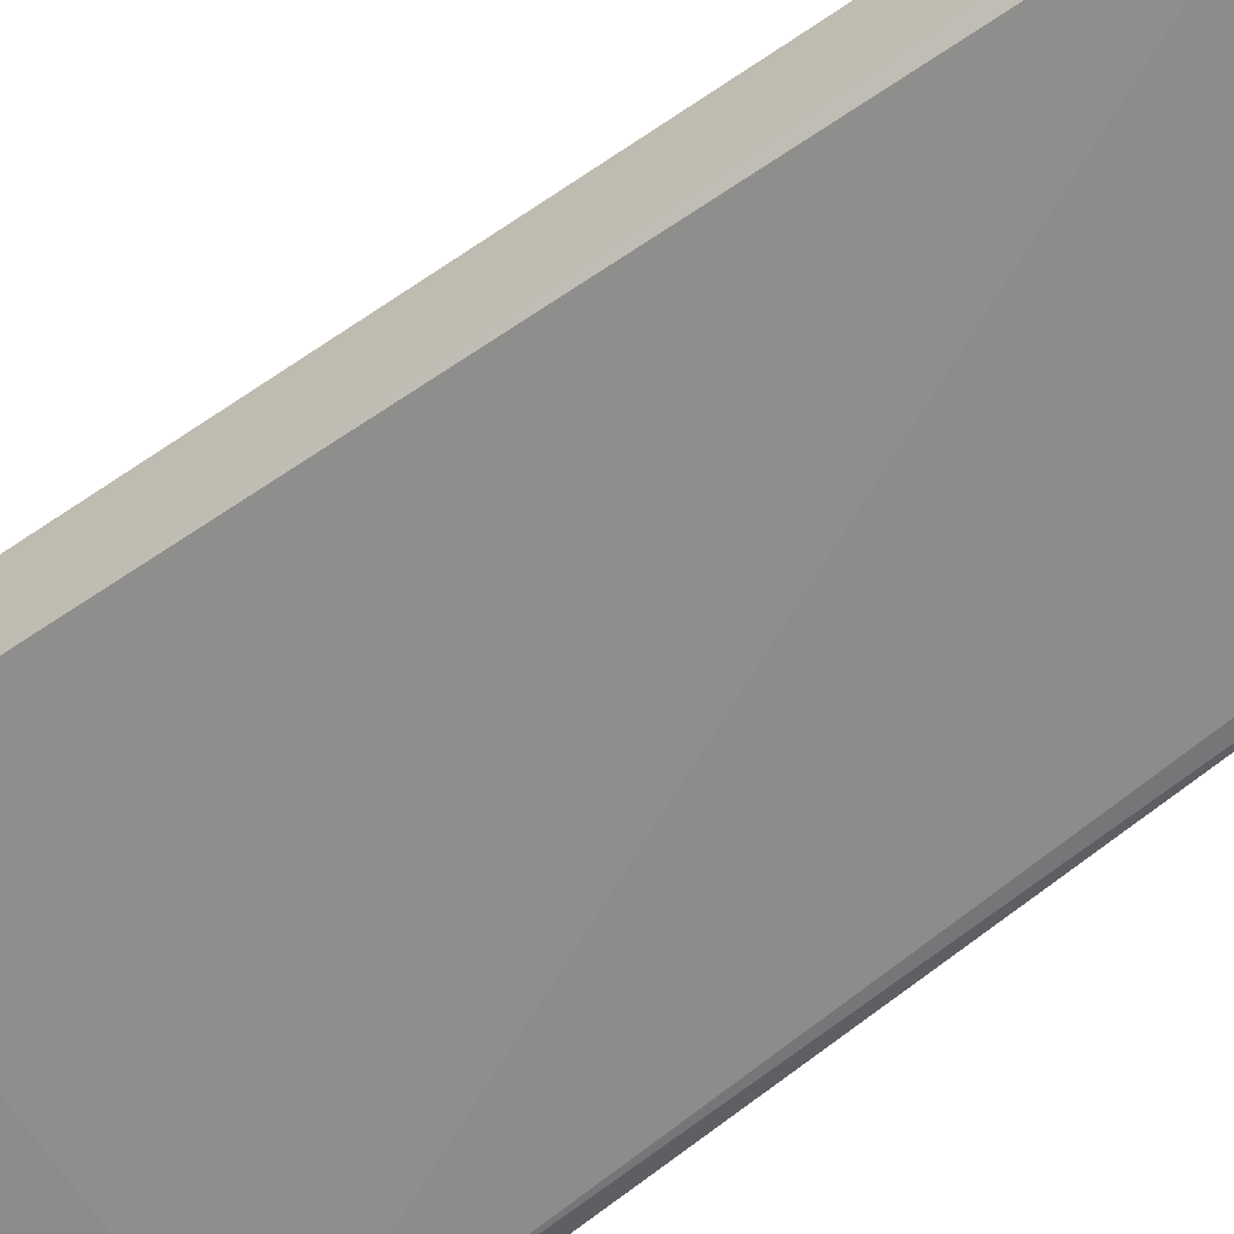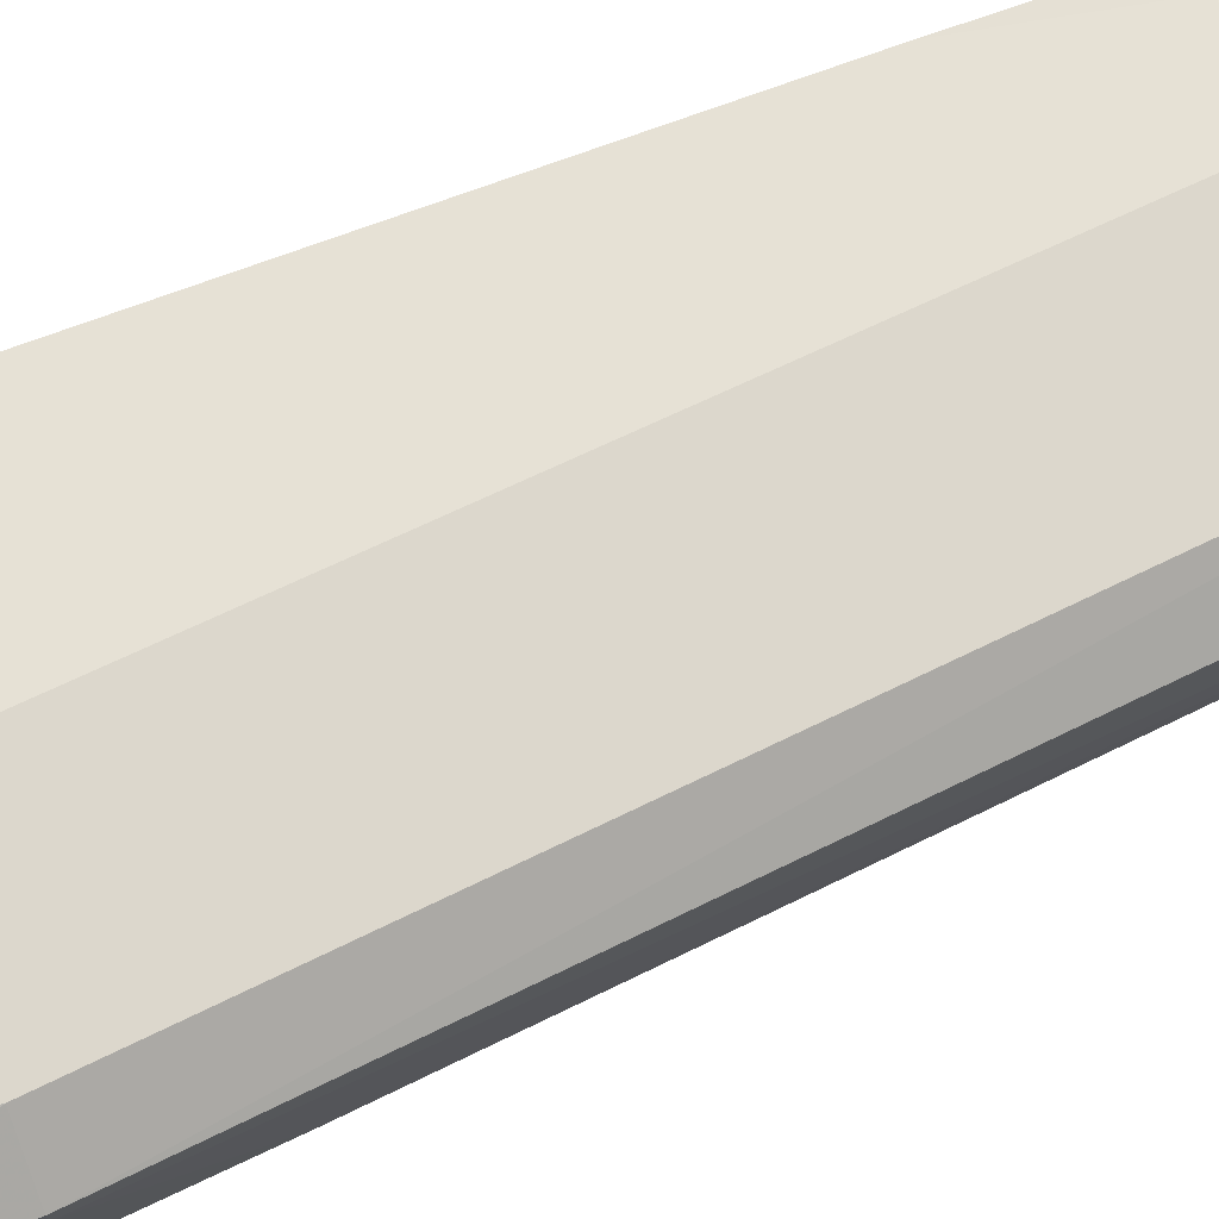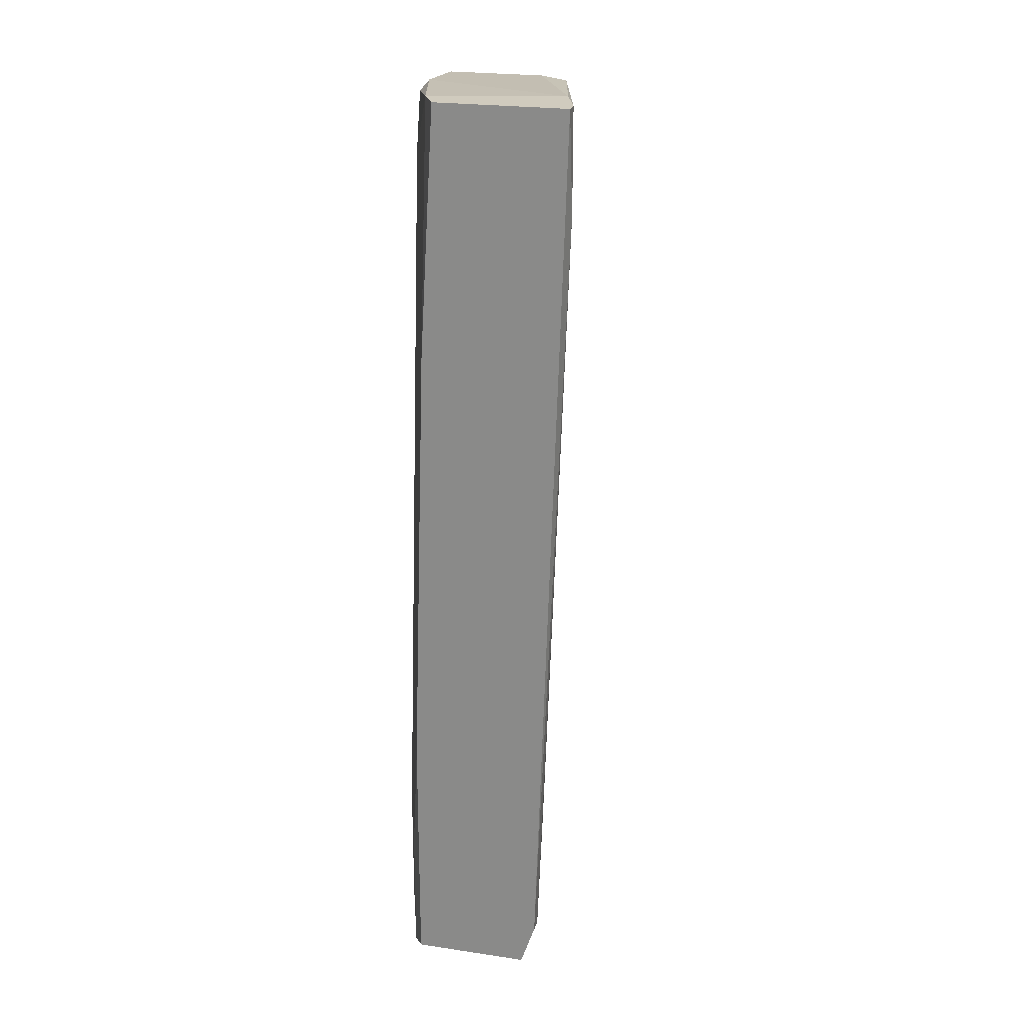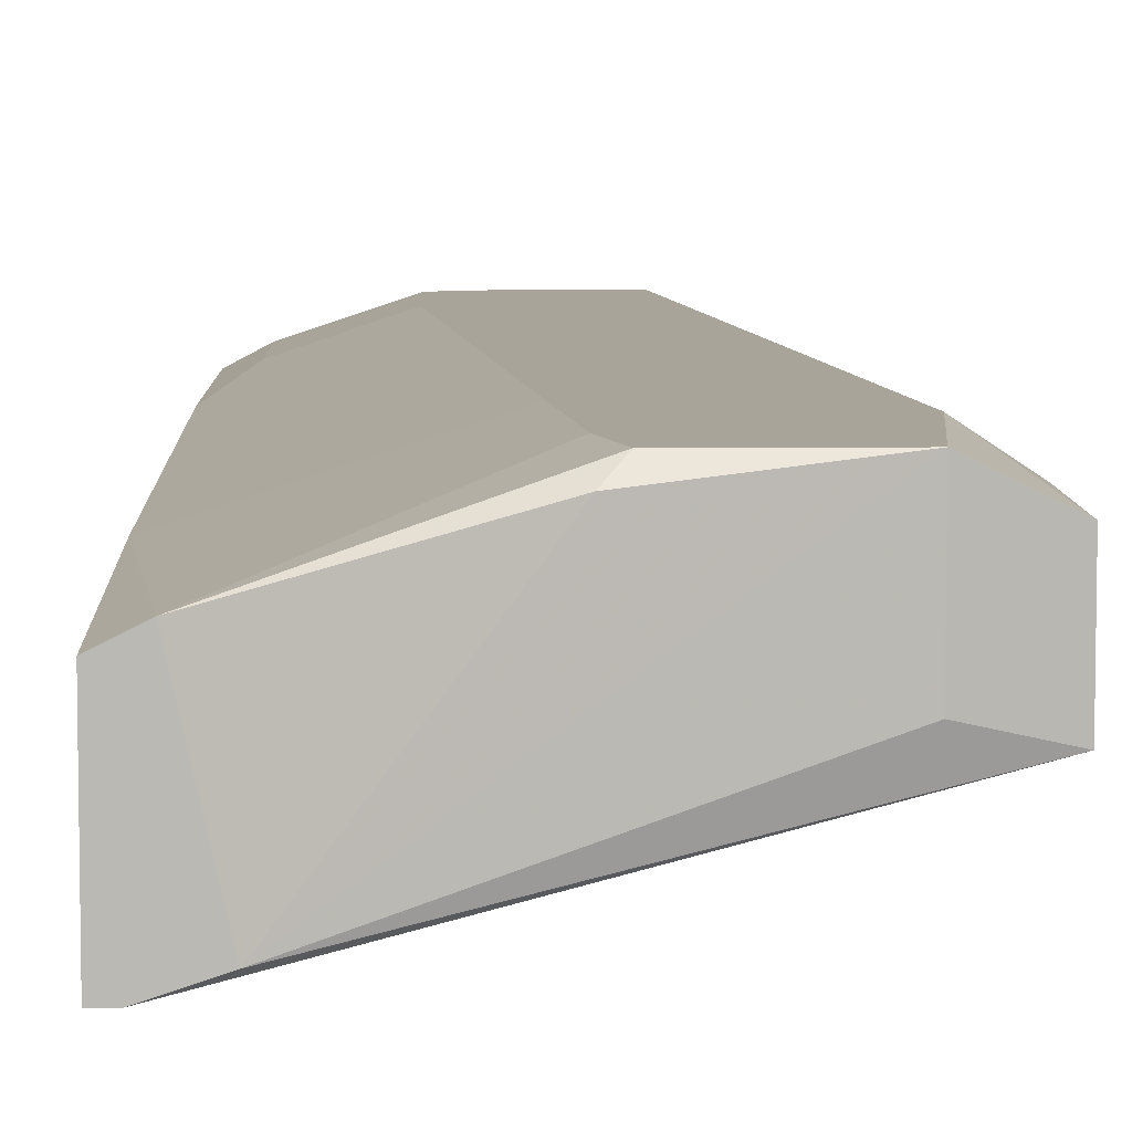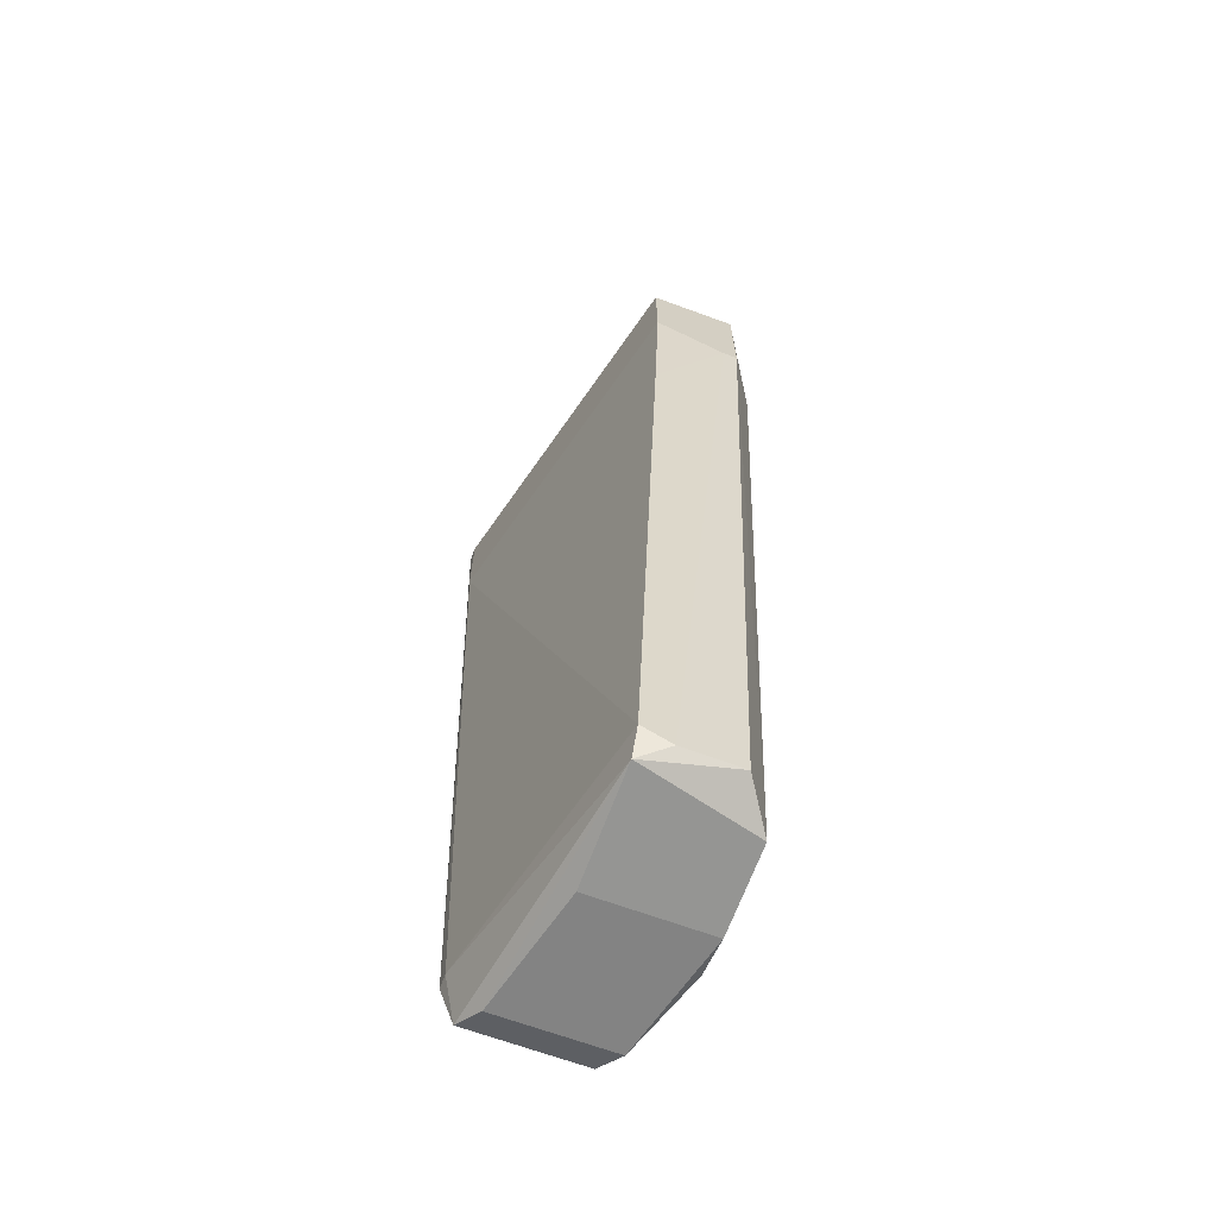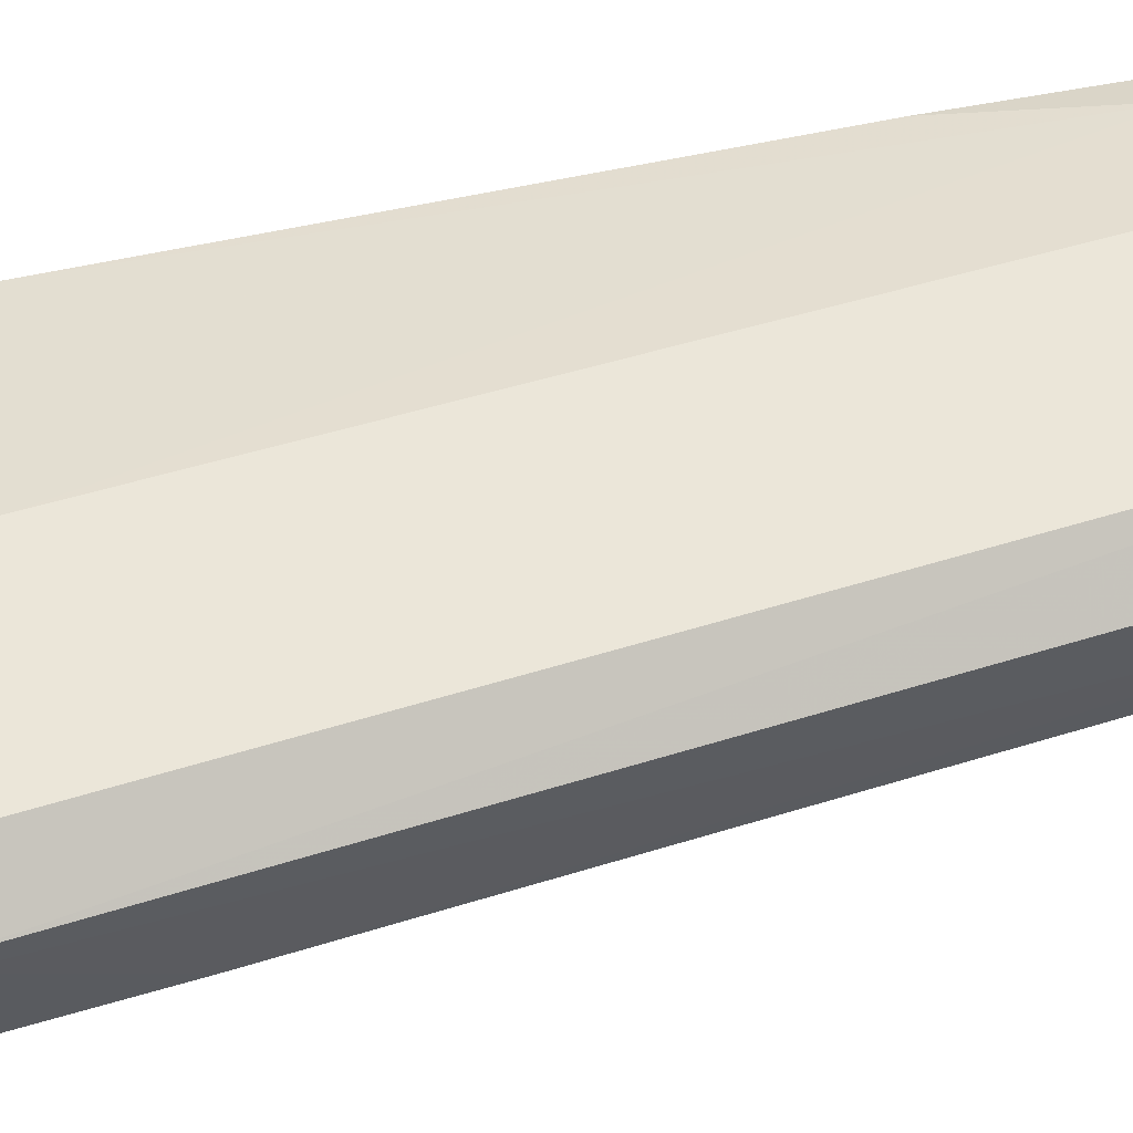
<metadata>
{"format":"obj","ext":"obj","renderer":"f3d","projection":"perspective","resolution":1024,"background":"white","views":[{"elev":-55.4,"azim":-47.2,"up":"+Z"},{"elev":73.0,"azim":-109.5,"up":"+Z"},{"elev":23.3,"azim":104.1,"up":"+Y"},{"elev":7.2,"azim":178.7,"up":"+Z"},{"elev":-67.3,"azim":-110.2,"up":"+Y"},{"elev":57.3,"azim":-101.5,"up":"+Z"}]}
</metadata>
<code>
v -0.0295 0.02572 -0.0221
v -0.0295 0.02328 -0.01482
v -0.0295 0.02328 -0.01603
v -0.0295 0.03422 -0.0221
v -0.0295 0.03422 -0.01482
v 0.000868 -0.03745 -0.02696
v 0.000868 0.02936 -0.02939
v 0.000868 0.03787 -0.02939
v -0.01371 0.03665 -0.0136
v -0.01371 0.03058 -0.01239
v -0.01128 -0.04353 -0.0221
v -0.01128 -0.04353 -0.01239
v -0.007638 -0.04231 -0.01239
v -0.007638 -0.03138 -0.01239
v -0.0125 0.01843 -0.01239
v -0.000347 0.03787 -0.01725
v -0.000347 -0.04231 -0.02453
v -0.000347 -0.04231 -0.01482
v -0.000347 -0.03138 -0.01482
v -0.02464 0.03544 -0.01239
v -0.02464 0.03544 -0.02089
v -0.02829 0.01357 -0.0221
v -0.02221 -0.04231 -0.01968
v -0.02221 -0.04231 -0.01482
v -0.02221 -0.0411 -0.0221
v 0.002083 -0.02044 -0.01603
v 0.002083 -0.03745 -0.02696
v 0.002083 0.03787 -0.01846
v 0.002083 0.03787 -0.02939
v 0.002083 -0.0411 -0.02575
v 0.002083 -0.0411 -0.01603
v 0.002083 0.01721 -0.01725
v -0.002781 0.03787 -0.02818
v -0.02586 0.02328 -0.01239
v -0.02099 -0.04353 -0.0221
v -0.01492 0.03544 -0.01239
v -0.01857 -0.04353 -0.01239
f 32 15 19
f 29 26 30
f 36 37 13
f 37 36 20
f 35 37 24
f 30 35 6
f 30 26 31
f 26 29 28
f 29 16 28
f 22 7 25
f 6 35 25
f 7 6 25
f 4 3 2
f 3 24 2
f 24 37 2
f 35 30 17
f 30 31 17
f 37 20 34
f 2 37 34
f 2 34 5
f 20 4 5
f 4 2 5
f 34 20 5
f 36 13 15
f 16 29 33
f 37 35 12
f 13 37 12
f 15 13 14
f 31 26 18
f 17 31 18
f 13 12 18
f 12 17 18
f 14 13 18
f 26 28 32
f 28 16 32
f 22 3 1
f 3 4 1
f 7 22 1
f 4 7 1
f 4 20 21
f 33 4 21
f 20 33 21
f 29 30 27
f 7 29 27
f 30 6 27
f 6 7 27
f 35 17 11
f 12 35 11
f 17 12 11
f 29 7 8
f 7 4 8
f 33 29 8
f 4 33 8
f 3 22 23
f 24 3 23
f 35 24 23
f 22 25 23
f 25 35 23
f 36 16 9
f 20 36 9
f 16 33 9
f 33 20 9
f 16 36 10
f 36 15 10
f 32 16 10
f 15 32 10
f 15 14 19
f 18 26 19
f 14 18 19
f 26 32 19

</code>
